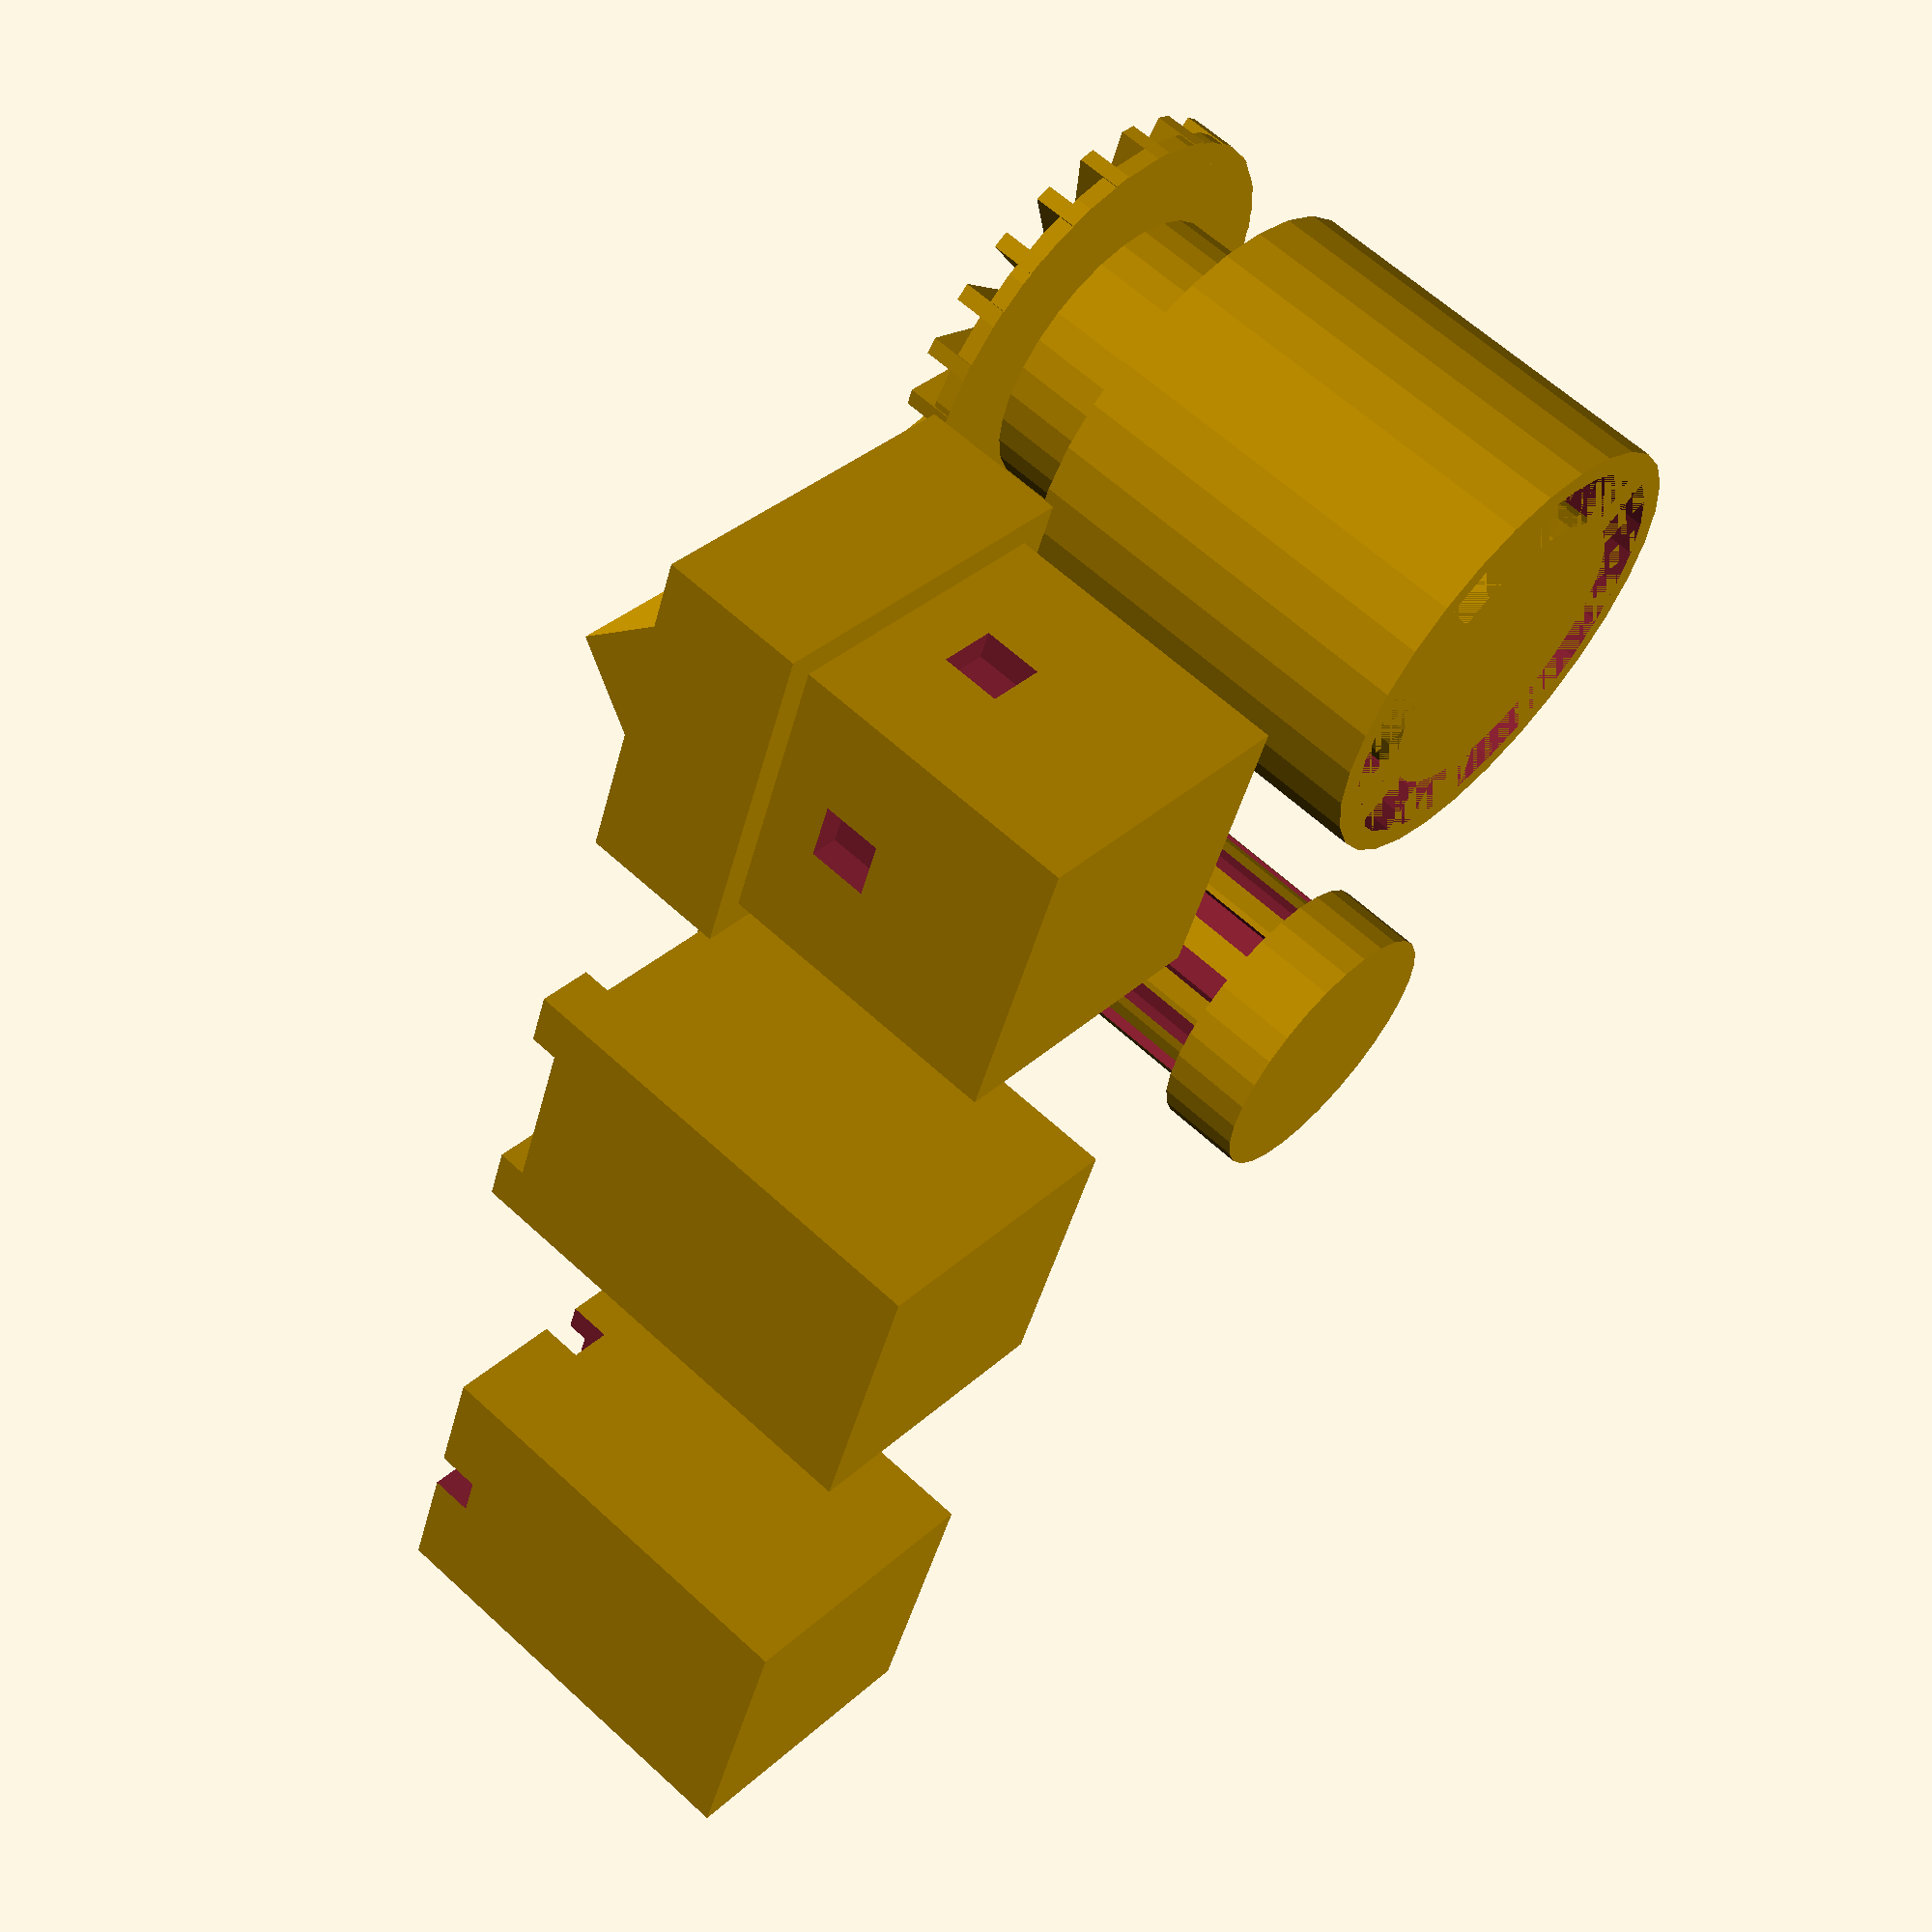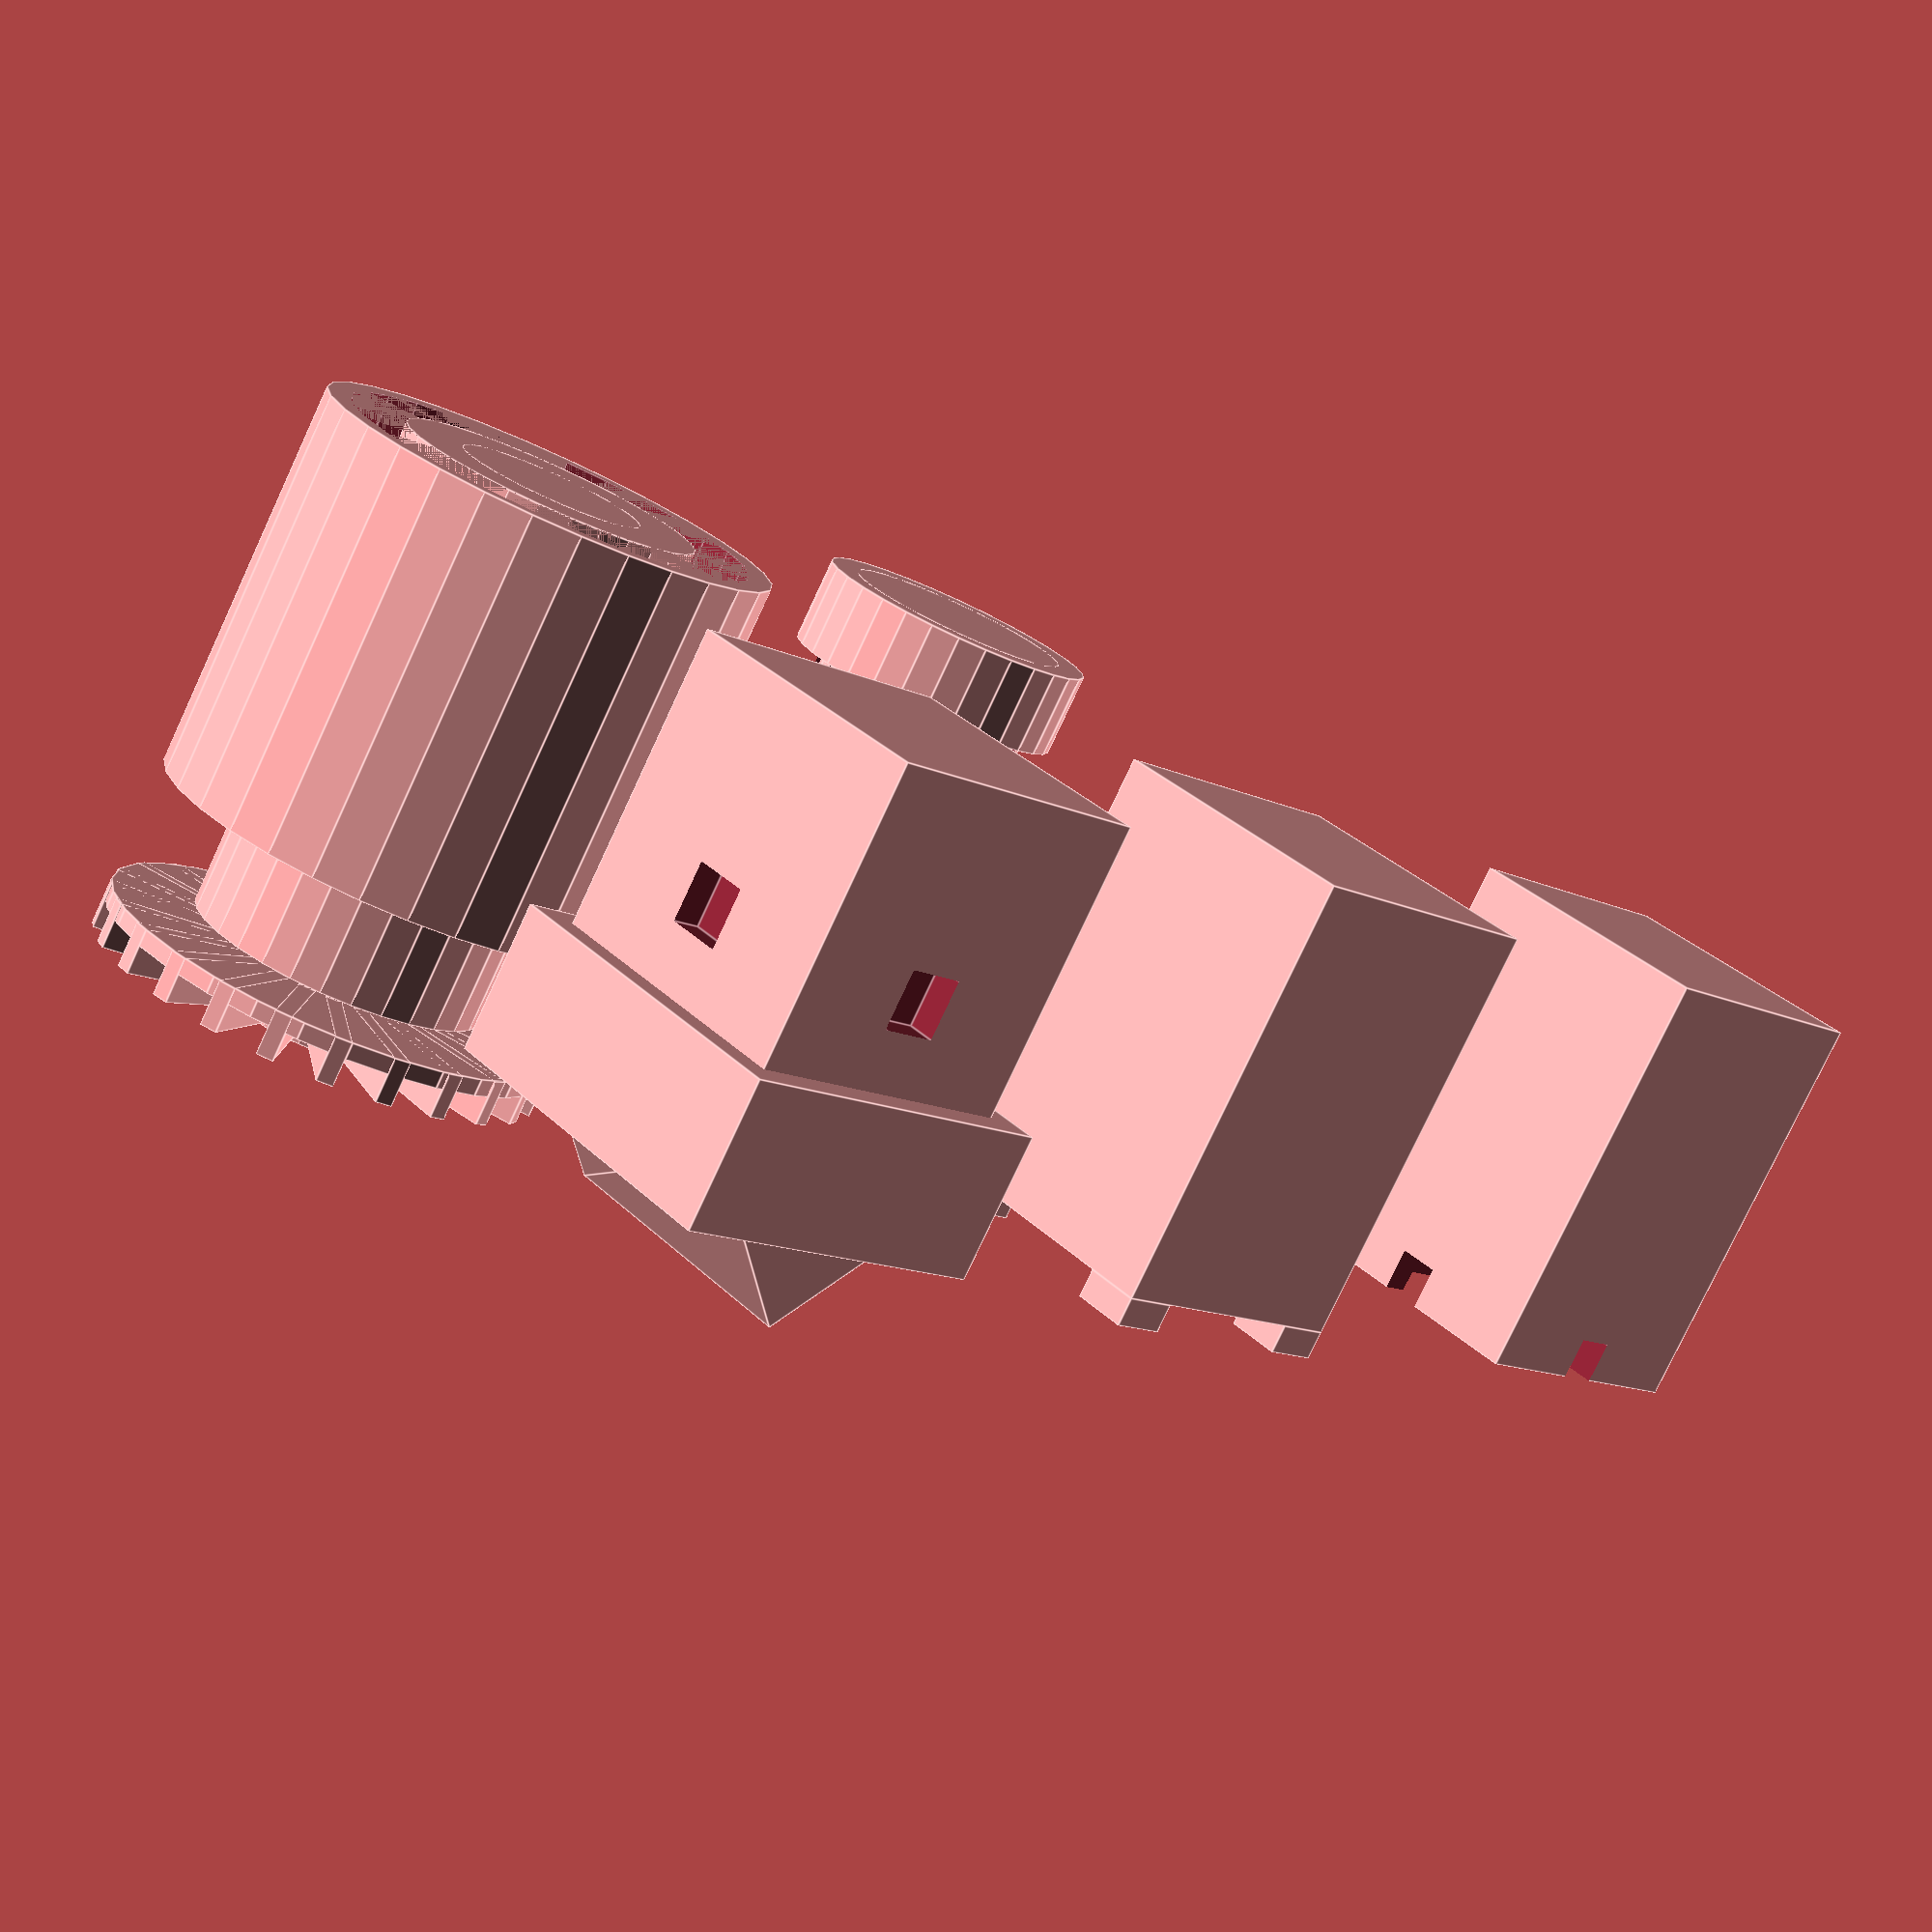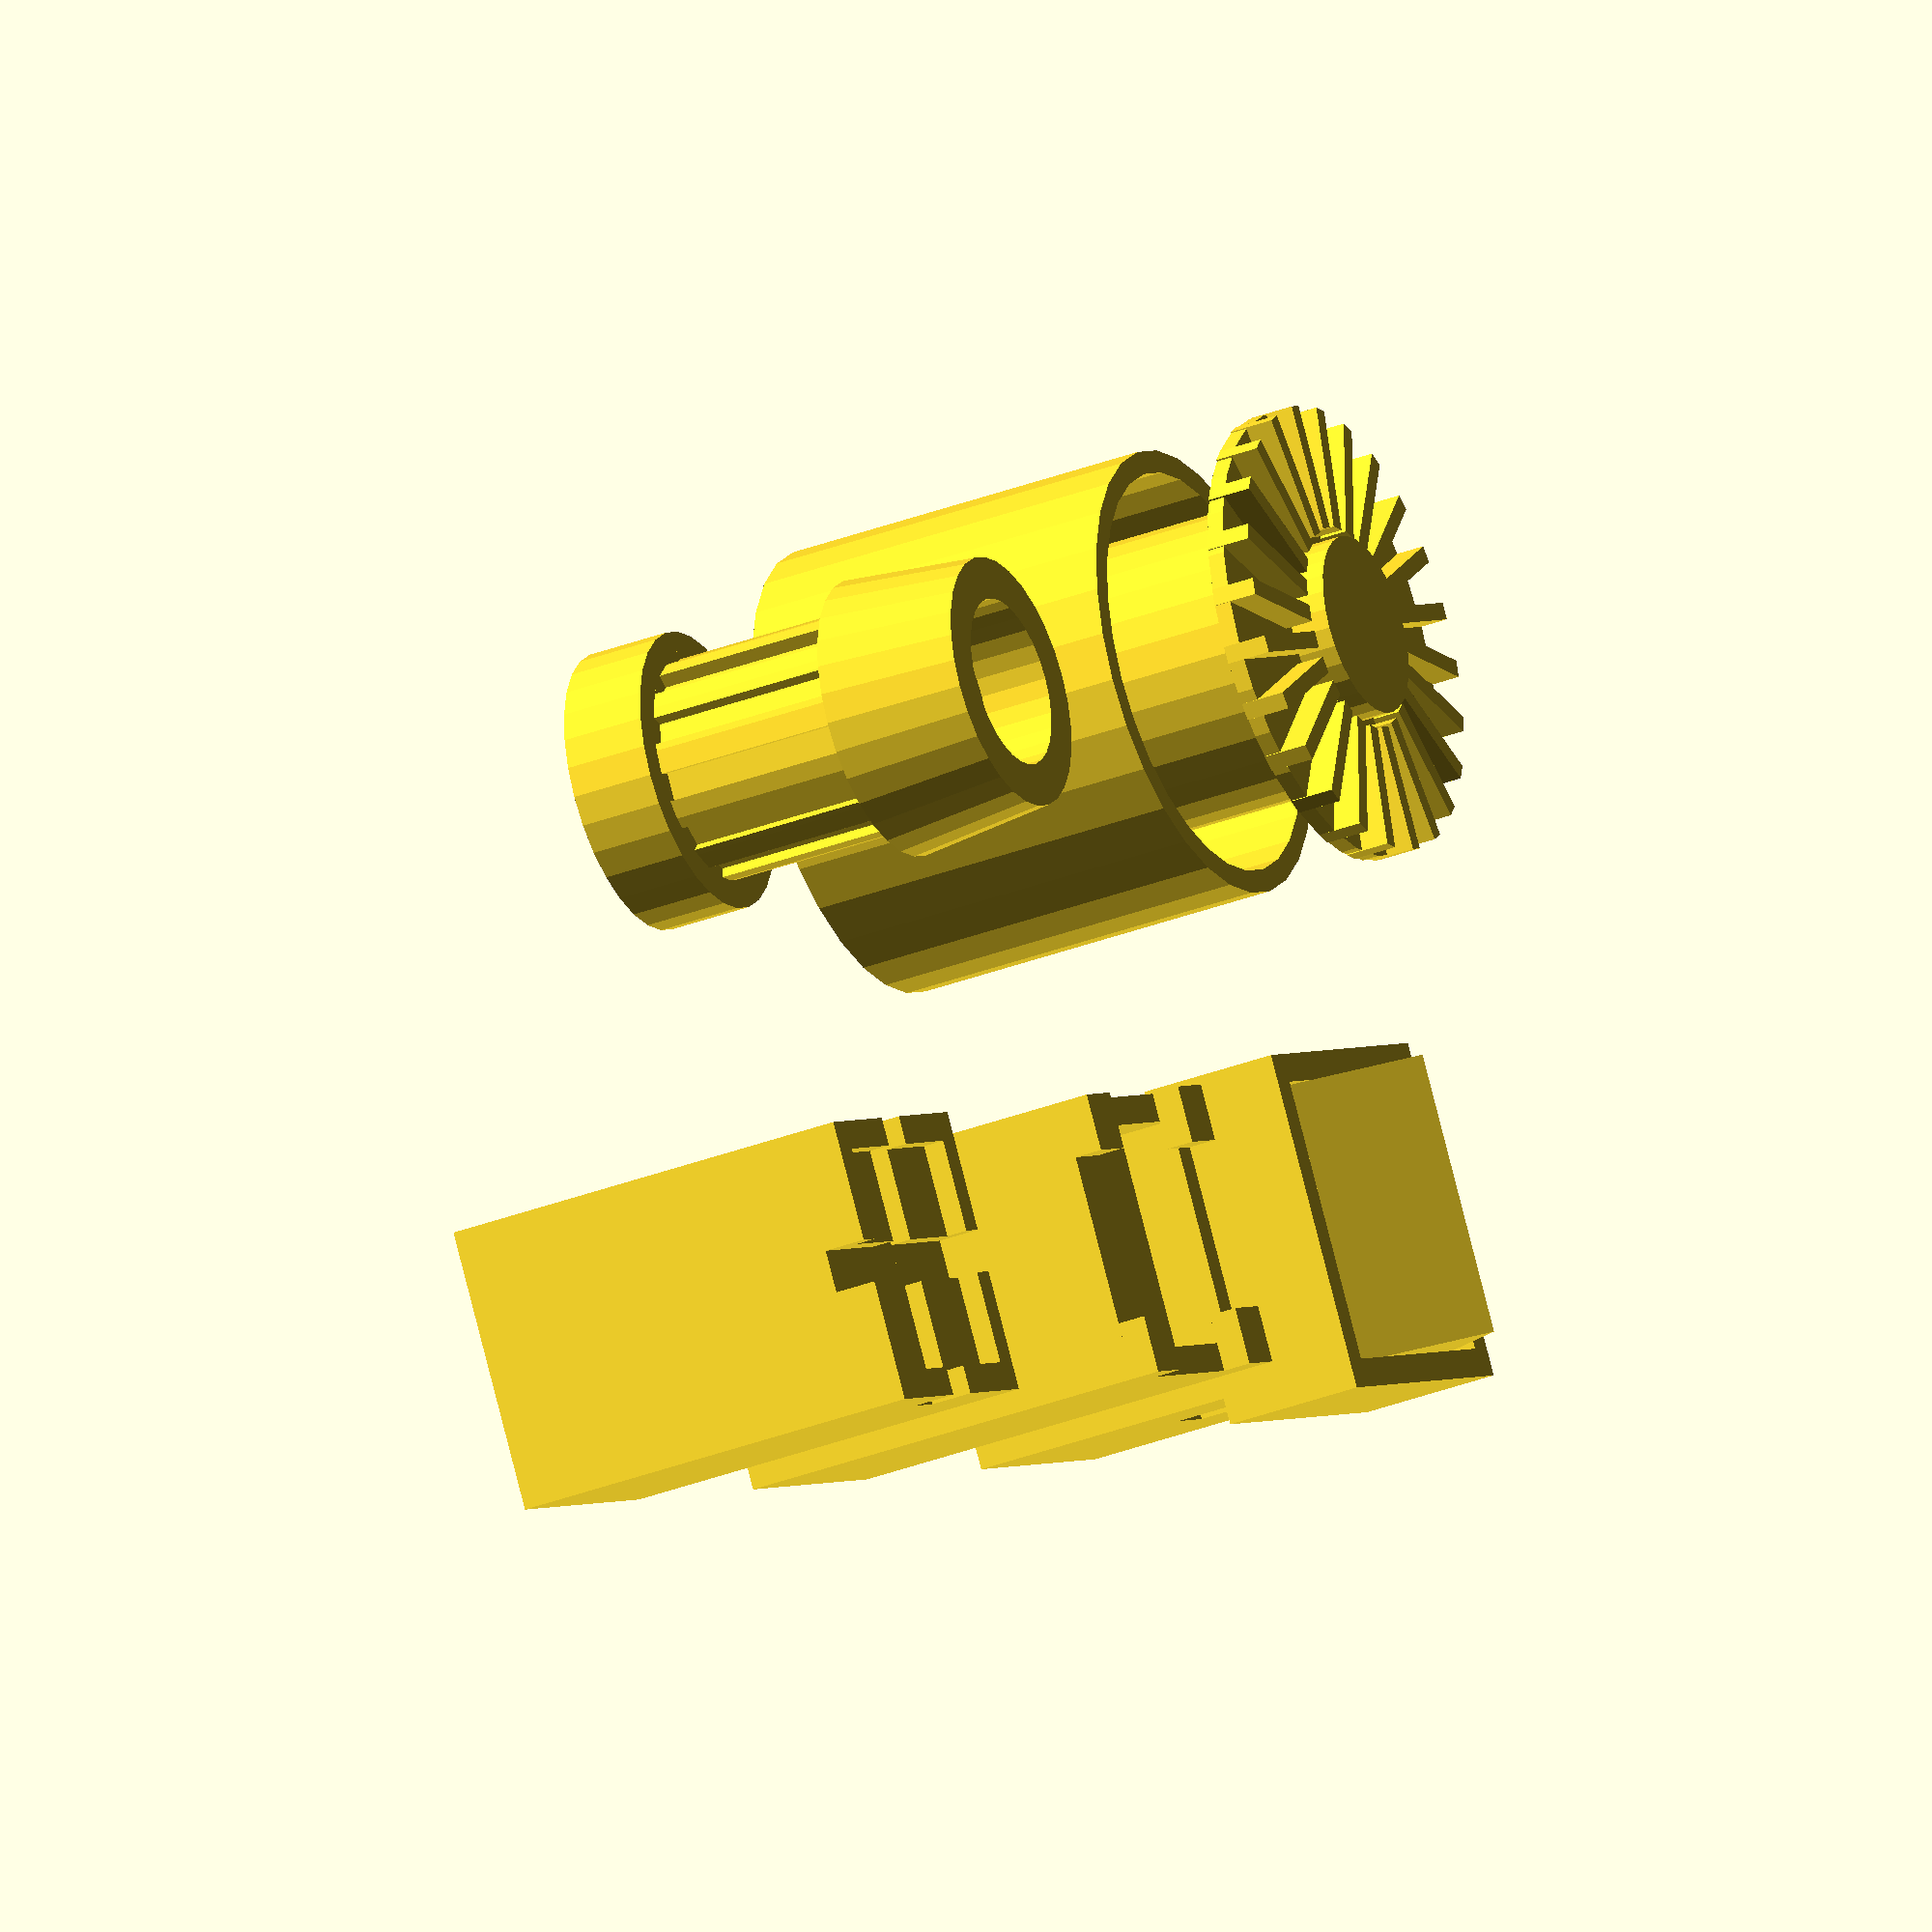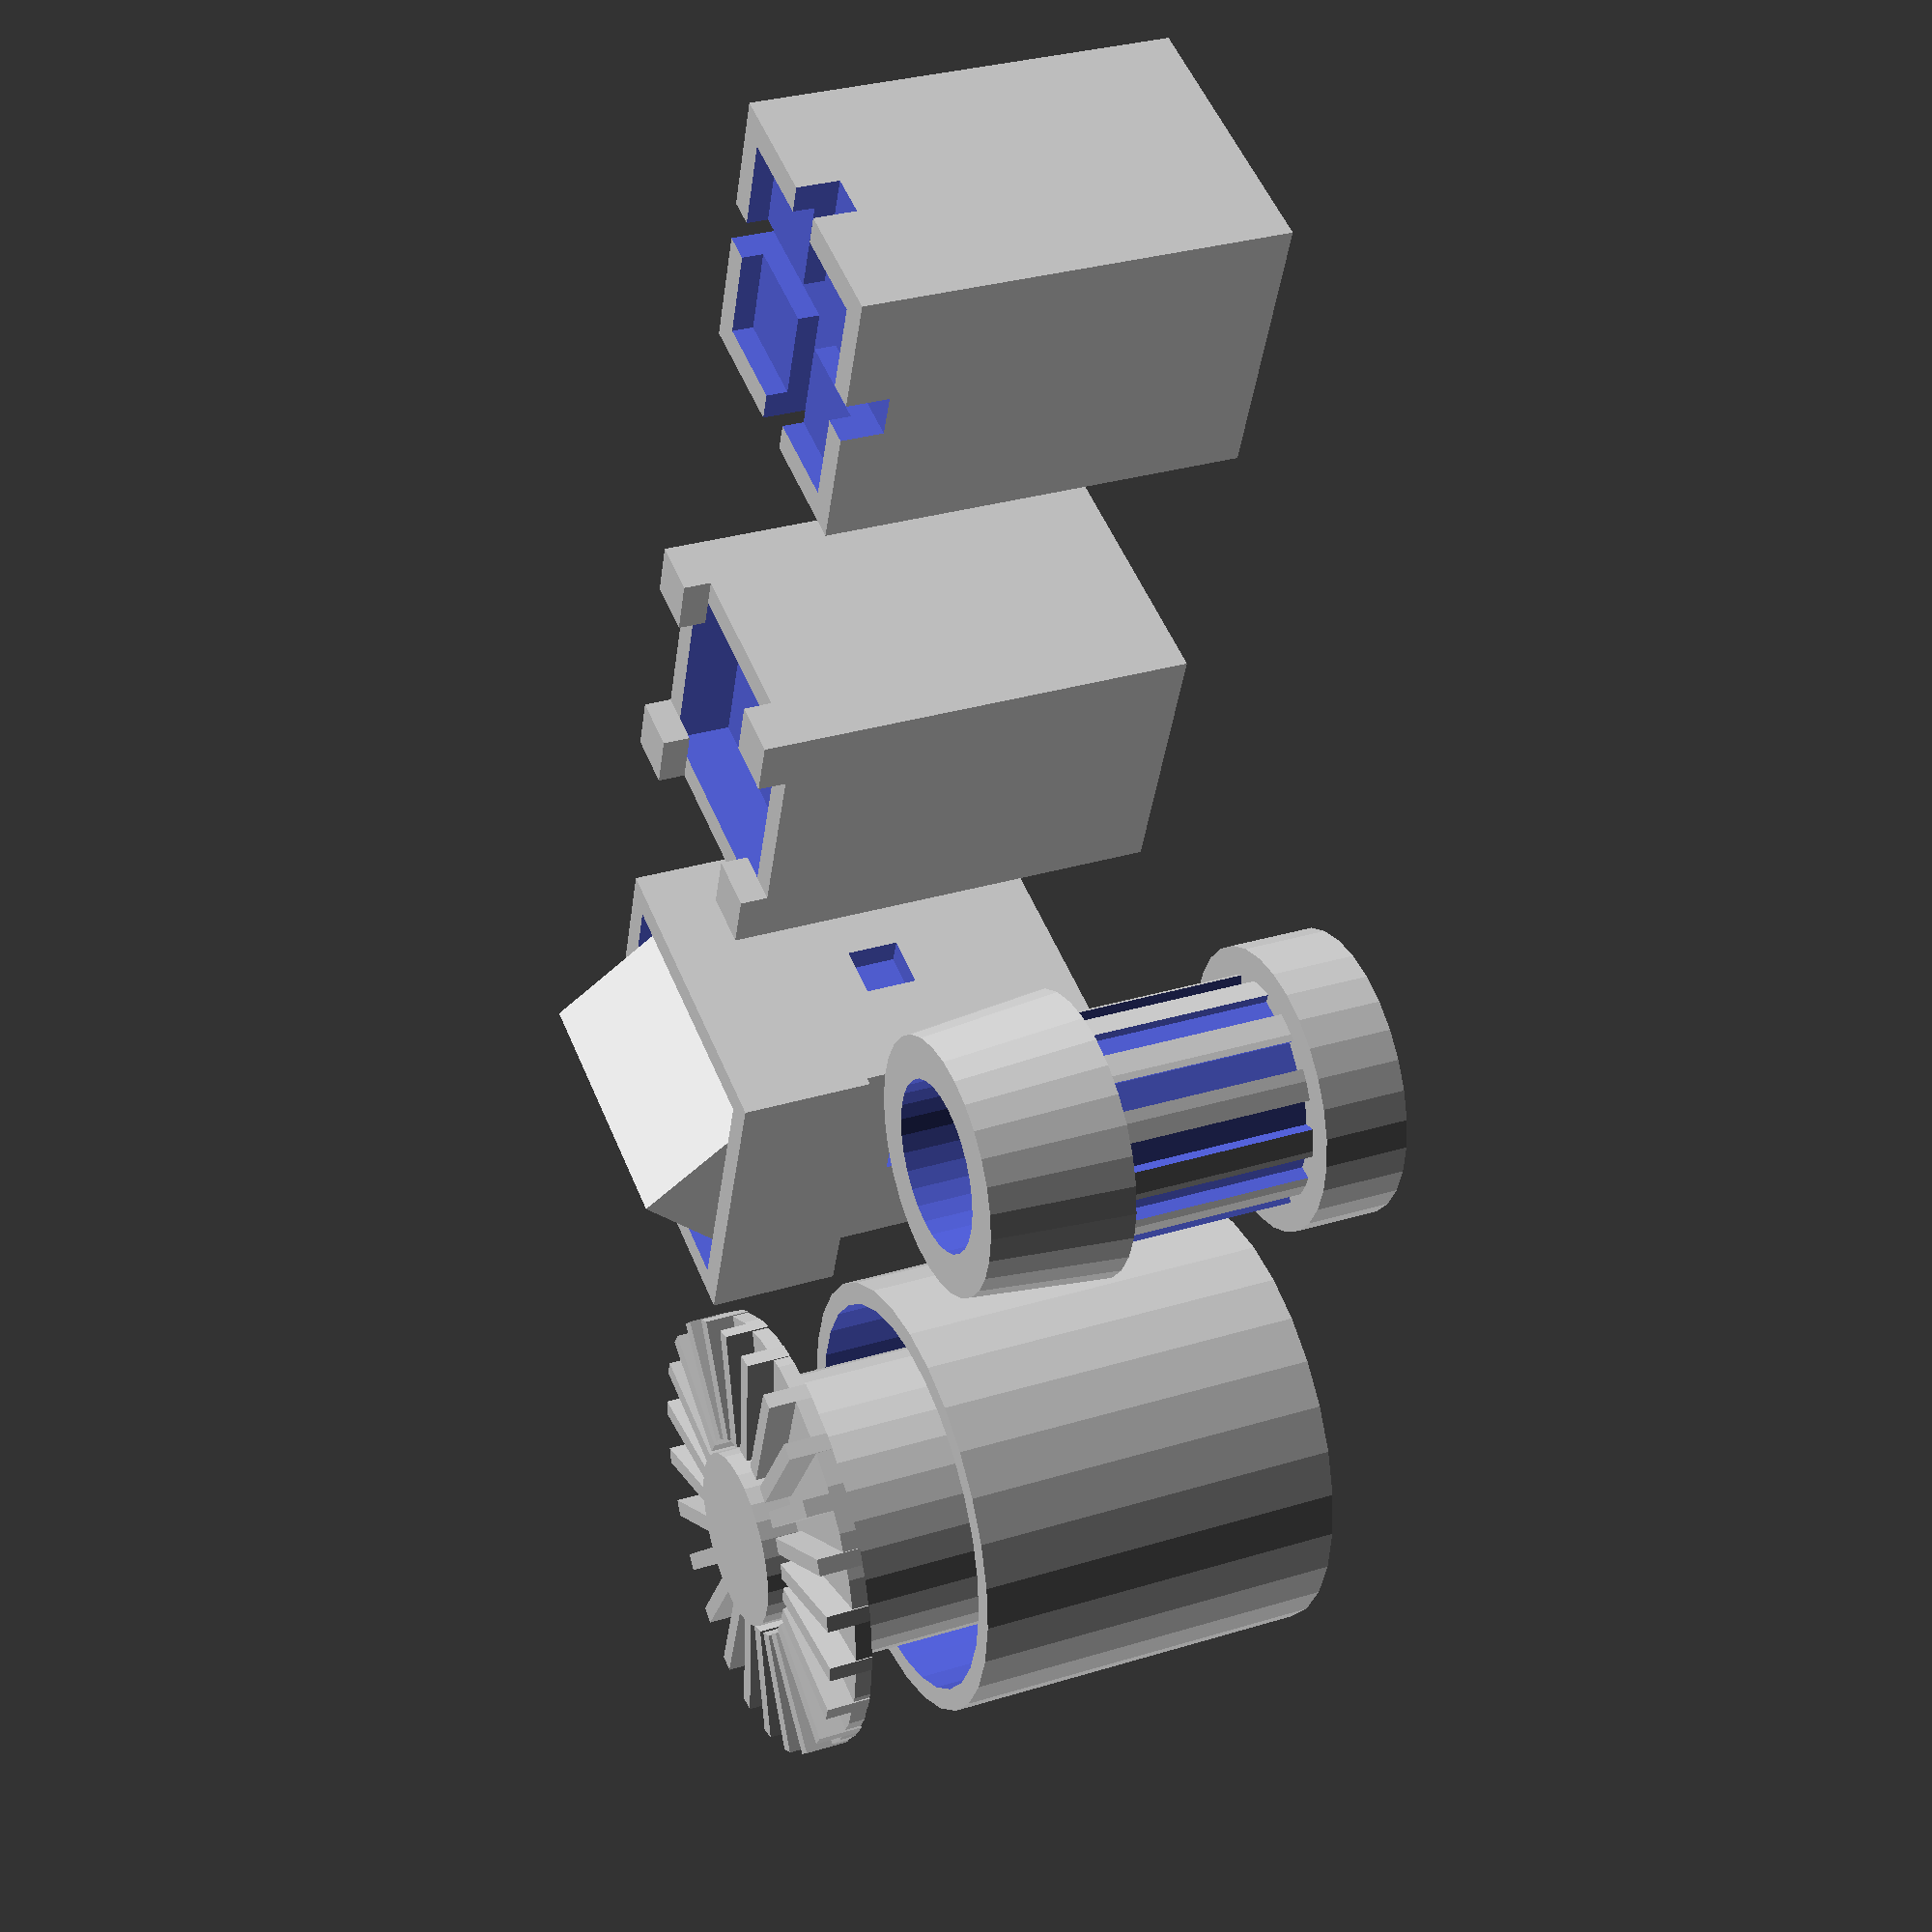
<openscad>
SPACE_BETWEEN_TOWERS = 20;
SPACE_BASE_POSITION = 0;
CUBE_CENTER = true;

function halfOf(item) = item / 2;

module drawSquareTower0(width, height) {
	difference() {
		drawColumnTower(width, height);
		drawTopFloorSpace(width, height);
		drawTopXCut(width, height);
		drawTopYCut(width, height);
	}
}

module drawColumnTower(width, height) {
	POSITION = [SPACE_BASE_POSITION, SPACE_BASE_POSITION, halfOf(height)];
	DIMENSIONS = [width, width, height];

	drawCube(POSITION, DIMENSIONS);
}

module drawTopFloorSpace(width, height) {
	POSITION = [SPACE_BASE_POSITION, SPACE_BASE_POSITION, height];
	DIMENSIONS = [width * 0.8, width * 0.8, height * 0.1];

	drawCube(POSITION, DIMENSIONS);
}

module drawTopXCut(width, height) {
	POSITION = [SPACE_BASE_POSITION, SPACE_BASE_POSITION, height];
	DIMENSIONS = [width * 1.1, width * 0.15, height * 0.2];

	drawCube(POSITION, DIMENSIONS);
}

module drawTopYCut(width, height) {
	POSITION = [SPACE_BASE_POSITION, SPACE_BASE_POSITION, height];
	DIMENSIONS = [width * 0.15, width * 1.1, height * 0.2];

	drawCube(POSITION, DIMENSIONS);
}

module drawCube(position, dimensions) {
	translate(position)
		cube(dimensions, center = CUBE_CENTER);
}


// tower with triangular roof
module tower_s1(blen, height){
	difference(){
	union(){
	difference(){
		union(){
			translate([0, 0, height/2]) 
			cube([blen, blen, height], center=true);
			translate([0, 0, height-blen*0.25]) 
			cube([blen*1.2, blen*1.2, blen*0.5], center=true);
		}
		translate([0, 0, height-blen*0.195]) 
		cube([blen, blen, blen*0.4], center=true);
	}
	translate([0, 0, height-blen*0.2]) rotate(a=[90, 0, 0]) 
	linear_extrude(height = blen, center = true)
	polygon(points=[[-blen/2, 0], [blen/2, 0], [0, blen/2]]);
	}
	translate([blen/2, 0, height-blen*0.8])
	cube([blen*0.2, blen*0.2, blen*0.2], center=true);
	translate([0, blen/2, height-blen*0.8])
	cube([blen*0.2, blen*0.2, blen*0.2], center=true);
	translate([0, -blen/2, height-blen*0.8])
	cube([blen*0.2, blen*0.2, blen*0.2], center=true);
	translate([-blen/2, 0, height-blen*0.8])
	cube([blen*0.2, blen*0.2, blen*0.2], center=true);
	}
}

// basic squarish tower
module tower_s2(len, h){
	difference(){
	translate([0, 0, h/2])
	cube([len, len, h], center=true);
	translate([0, 0, h])
	cube([len*0.8, len*0.8, len*0.4], center=true);
	}
	for(i=[1:4]){
		rotate([0, 0, 90*i])
		translate([len*0.3, len*0.3, h])
		cube([len*0.2, len*0.2, len*0.1]);
	}
}

module tower_r0(r, h){
	union(){
	cylinder(r=r, h=h*0.2, $fn=30);
	difference(){
	cylinder(r=r*0.8, h=h-r, $fn=30);
	translate([0, 0, h*0.195])
	for(i=[1:12]){
		rotate(a=[0, 0, i*30])
		translate([r*0.7, 0, 0])
		cube([r*0.2, r*0.2, h*0.81-r]);
	}
	}
	difference(){
		translate([0, 0, h-r]) 
		cylinder(r1=r, r2=r*0.9, h=r, $fn=30);
		translate([0, 0, h-r*0.5])
		cylinder(r=0.6*r, h=r*0.51, $fn=30);
	}
	}
}

module tower_r1(r, h){
	union(){
	difference(){
	cylinder(r=r, h=h-r*0.8, $fn=30);
	cylinder(r=r*0.9, h=h-r*0.7, $fn=30);
	}
	cylinder(r=r*0.65, h=h-r*0.3, $fn=30);
	cylinder(r=r*0.4, h=h, $fn=30);
	translate([0, 0, h-r*0.25])
	cylinder(r=r, h=r*0.075, $fn=30);
	translate([0, 0, h-r*0.25]){
	for(i=[1:24]){
		rotate([0, 0, i*15])
		translate([r*0.45, 0, 0])
		cube([r*0.55, r*0.075, r*0.2]);
	}
	}
	}
}

module drawSquareTowers() {
	TOWER_SQUARE_WIDTH = 10;
	TOWER_SQUARE_HEIGHT = 15;

	POSITION_FIRST_TOWER = [-SPACE_BETWEEN_TOWERS, SPACE_BASE_POSITION, SPACE_BASE_POSITION];
	POSITION_SECOND_TOWER = [SPACE_BASE_POSITION, SPACE_BASE_POSITION, SPACE_BASE_POSITION];
	POSITION_THIRD_TOWER = [SPACE_BETWEEN_TOWERS, SPACE_BASE_POSITION, SPACE_BASE_POSITION];

	translate(POSITION_FIRST_TOWER)
		drawSquareTower0(TOWER_SQUARE_WIDTH, TOWER_SQUARE_HEIGHT);

	translate(POSITION_SECOND_TOWER)
		tower_s2(TOWER_SQUARE_WIDTH, TOWER_SQUARE_HEIGHT);

	translate(POSITION_THIRD_TOWER)
		tower_s1(TOWER_SQUARE_WIDTH, TOWER_SQUARE_HEIGHT);
}

module drawRoundTowers() {
	POSITION_FIRST_TOWER = [SPACE_BASE_POSITION, SPACE_BETWEEN_TOWERS, SPACE_BASE_POSITION];
	POSITION_SECOND_TOWER = [SPACE_BETWEEN_TOWERS, SPACE_BETWEEN_TOWERS, SPACE_BASE_POSITION];

	translate(POSITION_FIRST_TOWER)
		tower_r0(5, 15);

	translate(POSITION_SECOND_TOWER)
		tower_r1(8, 20);
}

module main() {
	drawSquareTowers();
	drawRoundTowers();
}

main();
</openscad>
<views>
elev=117.9 azim=69.5 roll=46.8 proj=p view=solid
elev=78.1 azim=42.5 roll=155.0 proj=p view=edges
elev=33.2 azim=327.9 roll=298.0 proj=o view=wireframe
elev=149.1 azim=289.9 roll=113.6 proj=p view=wireframe
</views>
